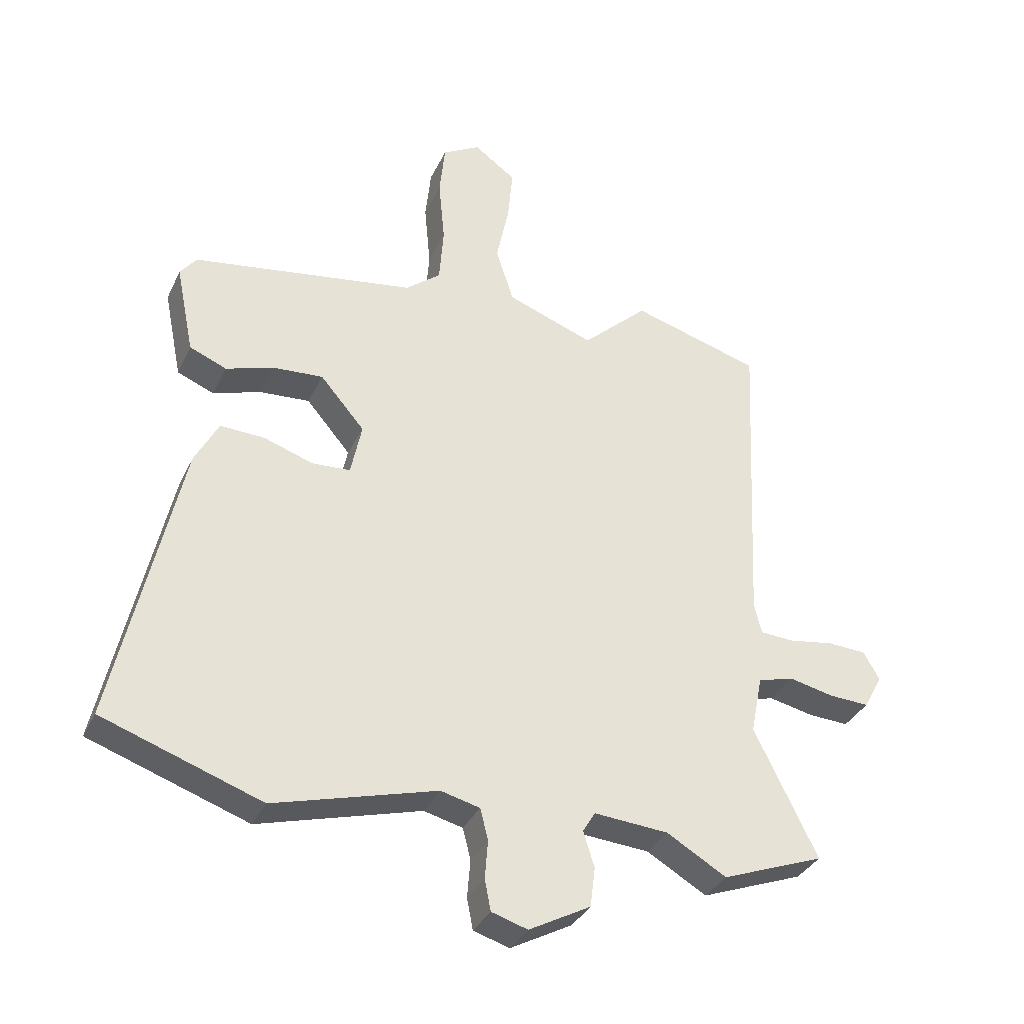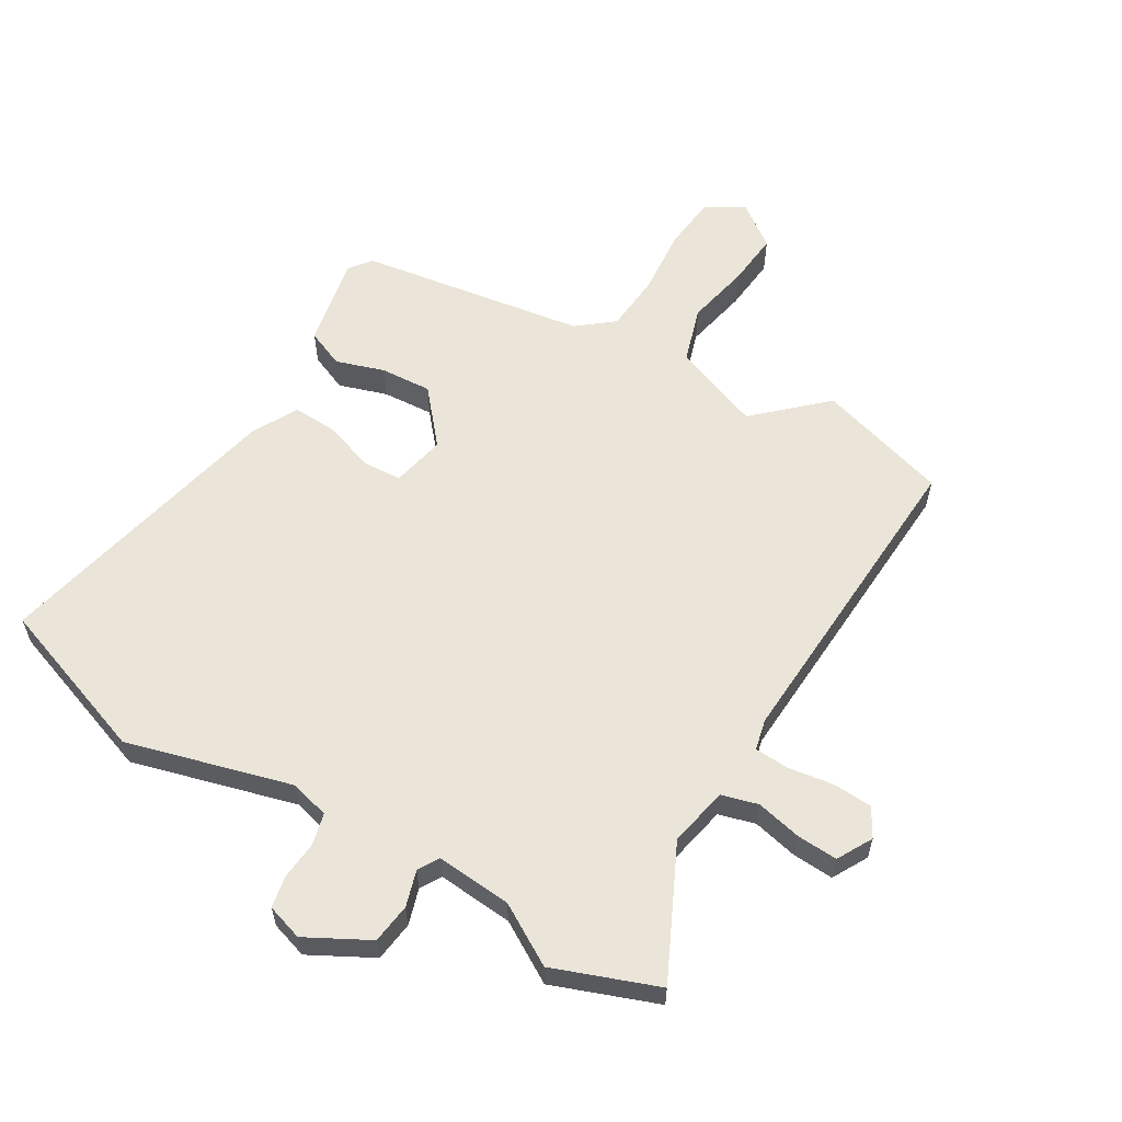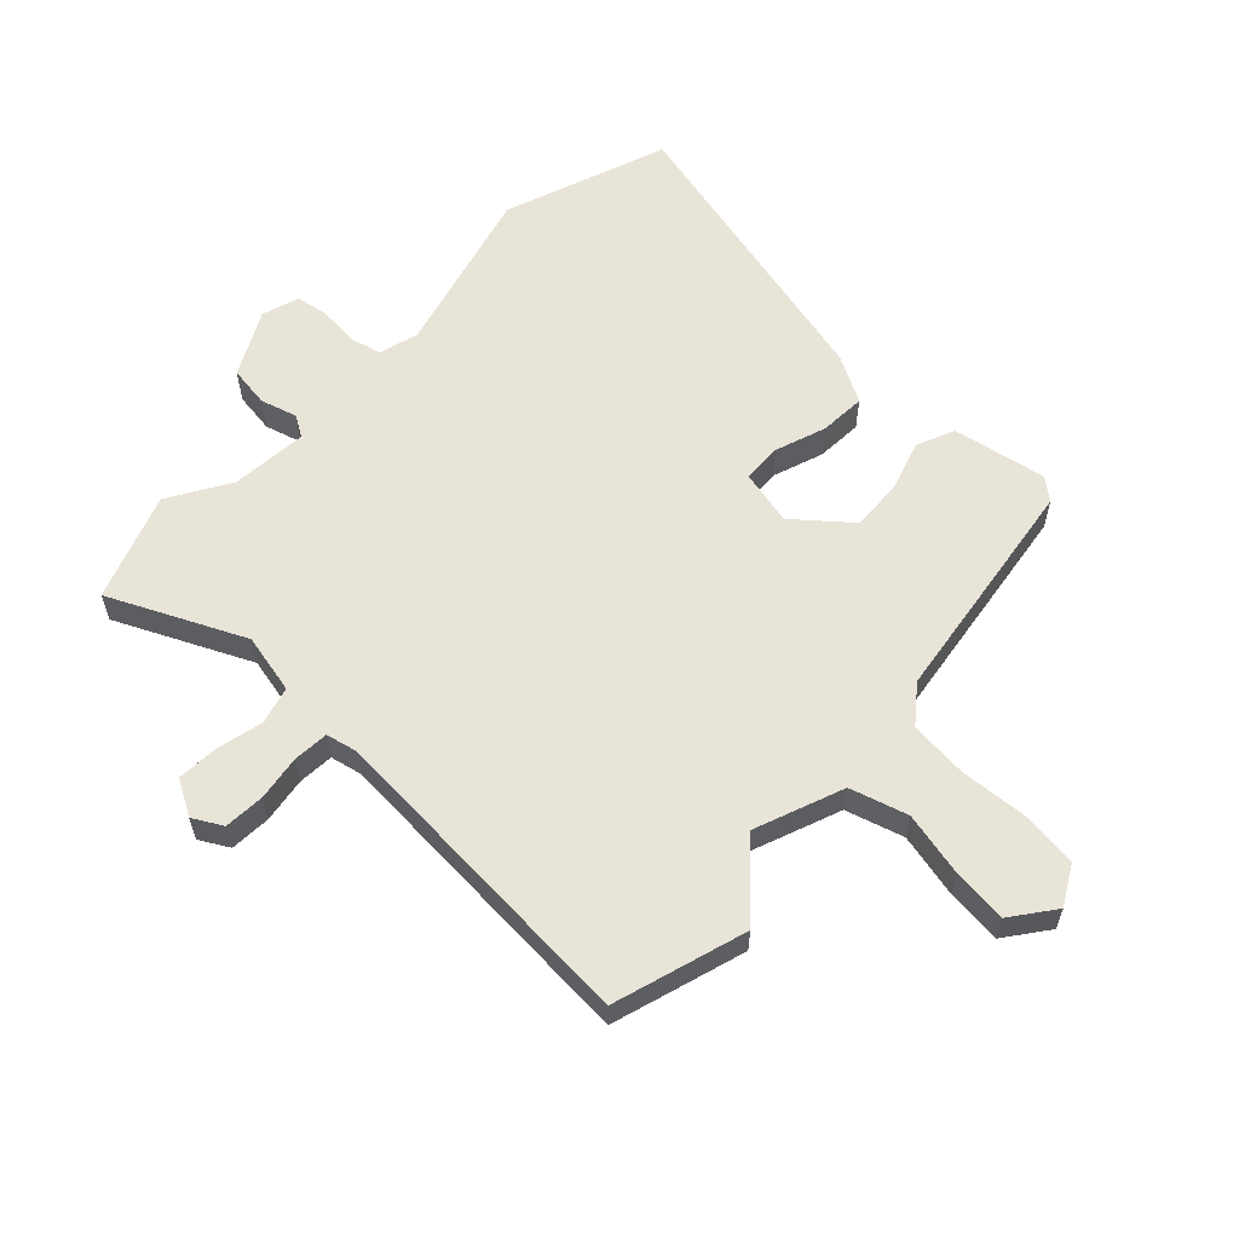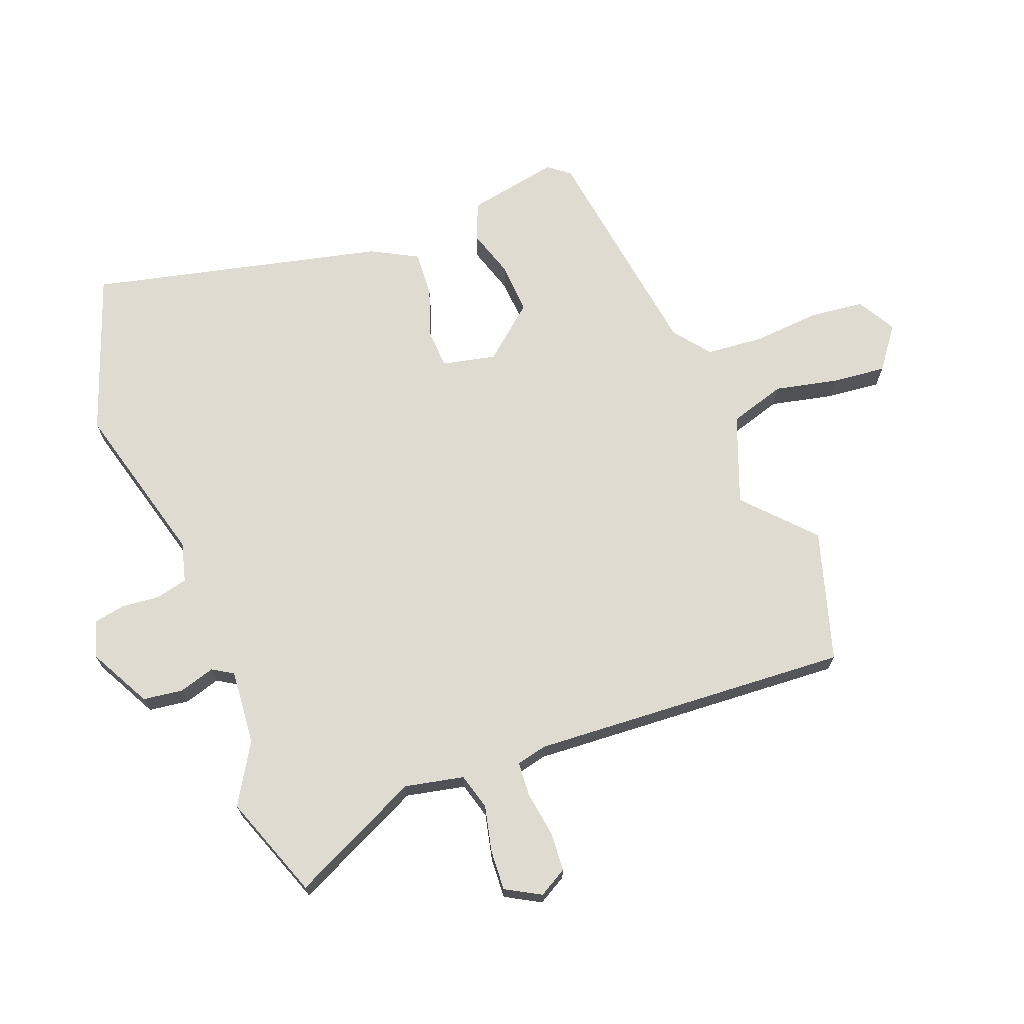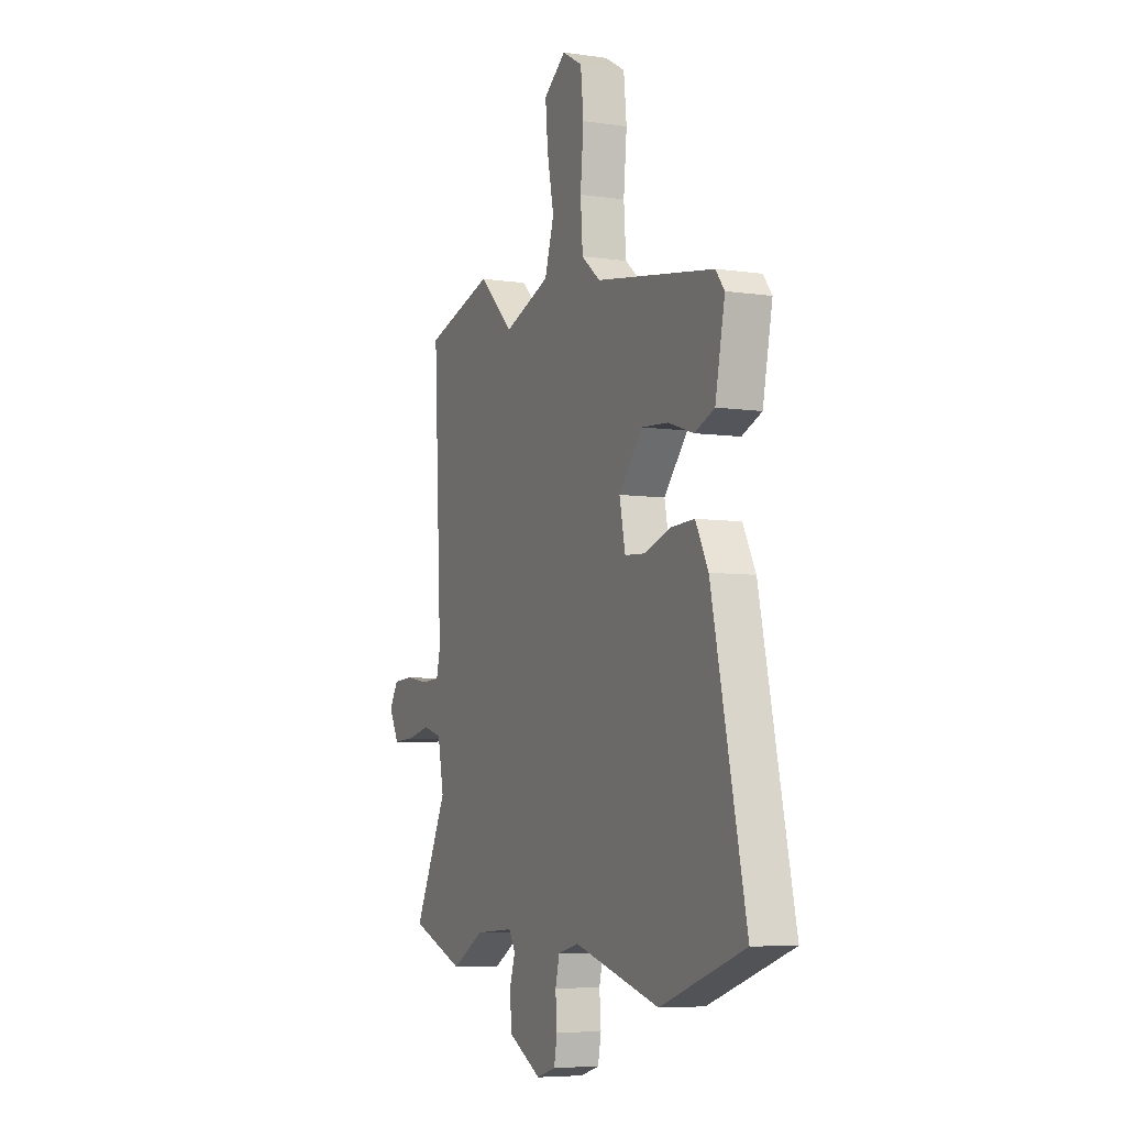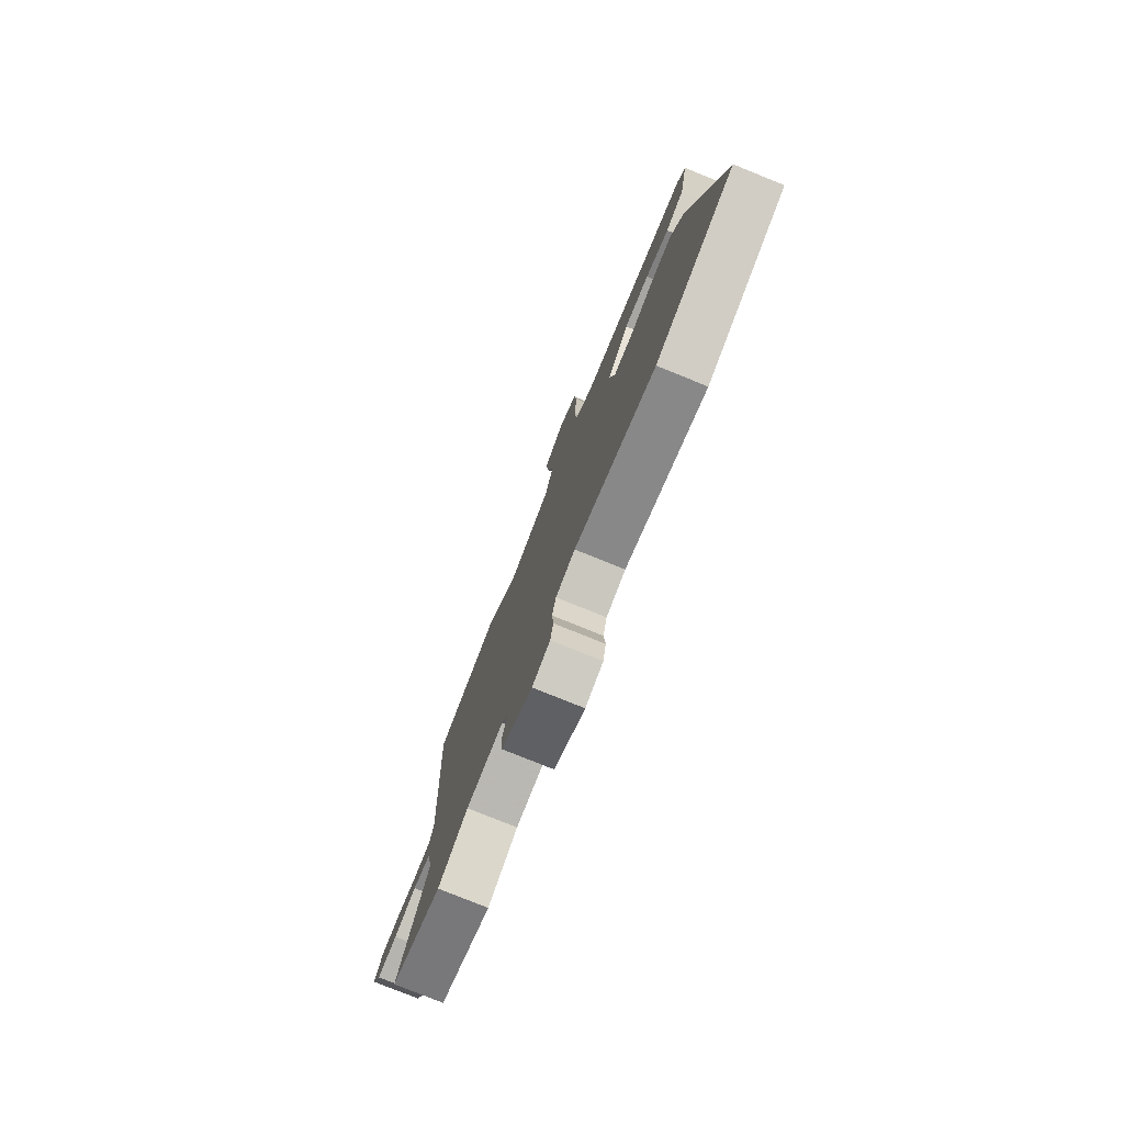
<metadata>
{"format":"obj","ext":"obj","renderer":"f3d","projection":"perspective","resolution":1024,"background":"white","views":[{"elev":-34.7,"azim":157.3,"up":"+Z"},{"elev":59.4,"azim":-148.9,"up":"+Y"},{"elev":59.9,"azim":-45.6,"up":"+Y"},{"elev":69.9,"azim":-110.3,"up":"+Y"},{"elev":-6.2,"azim":66.3,"up":"+Z"},{"elev":-78.2,"azim":68.0,"up":"+Z"}]}
</metadata>
<code>
v 0.592 0.07 -0.468
v 0.332 0.07 -0.558
v 0.066 0.07 -0.483
v 0.002 0.07 -0.499
v -0.011 0.07 -0.55
v -0.006 0.07 -0.613
v -0.016 0.07 -0.664
v -0.075 0.07 -0.682
v -0.176 0.07 -0.627
v -0.184 0.07 -0.562
v -0.166 0.07 -0.504
v -0.186 0.07 -0.47
v -0.308 0.07 -0.479
v -0.406 0.07 -0.536
v -0.574 0.07 -0.472
v -0.471 0.07 -0.262
v -0.49 0.07 -0.166
v -0.549 0.07 -0.149
v -0.623 0.07 -0.165
v -0.689 0.07 -0.168
v -0.72 0.07 -0.111
v -0.693 0.07 -0.065
v -0.629 0.07 -0.062
v -0.556 0.07 -0.074
v -0.5 0.07 -0.071
v -0.488 0.07 -0.021
v -0.513 0.07 0.496
v -0.301 0.07 0.557
v -0.193 0.07 0.455
v -0.05 0.07 0.507
v -0.021 0.07 0.598
v -0.042 0.07 0.7
v -0.05 0.07 0.788
v 0.019 0.07 0.838
v 0.081 0.07 0.802
v 0.09 0.07 0.714
v 0.08 0.07 0.606
v 0.087 0.07 0.512
v 0.145 0.07 0.465
v 0.511 0.07 0.406
v 0.538 0.07 0.371
v 0.508 0.07 0.223
v 0.447 0.07 0.198
v 0.369 0.07 0.224
v 0.286 0.07 0.23
v 0.213 0.07 0.145
v 0.231 0.07 0.058
v 0.294 0.07 0.054
v 0.375 0.07 0.081
v 0.448 0.07 0.084
v 0.487 0.07 0.009
v 0.592 0 -0.468
v 0.332 0 -0.558
v 0.066 0 -0.483
v 0.002 0 -0.499
v -0.011 0 -0.55
v -0.006 0 -0.613
v -0.016 0 -0.664
v -0.075 0 -0.682
v -0.176 0 -0.627
v -0.184 0 -0.562
v -0.166 0 -0.504
v -0.186 0 -0.47
v -0.308 0 -0.479
v -0.406 0 -0.536
v -0.574 0 -0.472
v -0.471 0 -0.262
v -0.49 0 -0.166
v -0.549 0 -0.149
v -0.623 0 -0.165
v -0.689 0 -0.168
v -0.72 0 -0.111
v -0.693 0 -0.065
v -0.629 0 -0.062
v -0.556 0 -0.074
v -0.5 0 -0.071
v -0.488 0 -0.021
v -0.513 0 0.496
v -0.301 0 0.557
v -0.193 0 0.455
v -0.05 0 0.507
v -0.021 0 0.598
v -0.042 0 0.7
v -0.05 0 0.788
v 0.019 0 0.838
v 0.081 0 0.802
v 0.09 0 0.714
v 0.08 0 0.606
v 0.087 0 0.512
v 0.145 0 0.465
v 0.511 0 0.406
v 0.538 0 0.371
v 0.508 0 0.223
v 0.447 0 0.198
v 0.369 0 0.224
v 0.286 0 0.23
v 0.213 0 0.145
v 0.231 0 0.058
v 0.294 0 0.054
v 0.375 0 0.081
v 0.448 0 0.084
v 0.487 0 0.009
f 1 2 3
f 51 1 3
f 50 51 3
f 49 50 3
f 48 49 3
f 47 48 3 4
f 46 47 4
f 42 43 44
f 41 42 44
f 40 41 44
f 39 40 44
f 38 39 44 45
f 35 36 37
f 34 35 37
f 33 34 37
f 32 33 37
f 31 32 37
f 30 31 37 38
f 38 45 46
f 30 38 46
f 29 30 46
f 26 27 28 29
f 22 23 24
f 21 22 24
f 20 21 24
f 19 20 24
f 18 19 24
f 17 18 24 25
f 29 46 4
f 26 29 4
f 25 26 4
f 17 25 4
f 16 17 4
f 9 10 11
f 8 9 11
f 7 8 11
f 6 7 11
f 5 6 11
f 5 11 12
f 4 5 12
f 16 4 12
f 13 14 15 16
f 12 13 16
f 54 53 52
f 54 52 102
f 54 102 101
f 54 101 100
f 54 100 99
f 55 54 99 98
f 55 98 97
f 95 94 93
f 95 93 92
f 95 92 91
f 95 91 90
f 96 95 90 89
f 88 87 86
f 88 86 85
f 88 85 84
f 88 84 83
f 88 83 82
f 89 88 82 81
f 97 96 89
f 97 89 81
f 97 81 80
f 80 79 78 77
f 75 74 73
f 75 73 72
f 75 72 71
f 75 71 70
f 75 70 69
f 76 75 69 68
f 55 97 80
f 55 80 77
f 55 77 76
f 55 76 68
f 55 68 67
f 62 61 60
f 62 60 59
f 62 59 58
f 62 58 57
f 62 57 56
f 63 62 56
f 63 56 55
f 63 55 67
f 67 66 65 64
f 67 64 63
f 1 52 53 2
f 2 53 54 3
f 3 54 55 4
f 4 55 56 5
f 5 56 57 6
f 6 57 58 7
f 7 58 59 8
f 8 59 60 9
f 9 60 61 10
f 10 61 62 11
f 11 62 63 12
f 12 63 64 13
f 13 64 65 14
f 14 65 66 15
f 15 66 67 16
f 16 67 68 17
f 17 68 69 18
f 18 69 70 19
f 19 70 71 20
f 20 71 72 21
f 21 72 73 22
f 22 73 74 23
f 23 74 75 24
f 24 75 76 25
f 25 76 77 26
f 26 77 78 27
f 27 78 79 28
f 28 79 80 29
f 29 80 81 30
f 30 81 82 31
f 31 82 83 32
f 32 83 84 33
f 33 84 85 34
f 34 85 86 35
f 35 86 87 36
f 36 87 88 37
f 37 88 89 38
f 38 89 90 39
f 39 90 91 40
f 40 91 92 41
f 41 92 93 42
f 42 93 94 43
f 43 94 95 44
f 44 95 96 45
f 45 96 97 46
f 46 97 98 47
f 47 98 99 48
f 48 99 100 49
f 49 100 101 50
f 50 101 102 51
f 51 102 52 1

</code>
